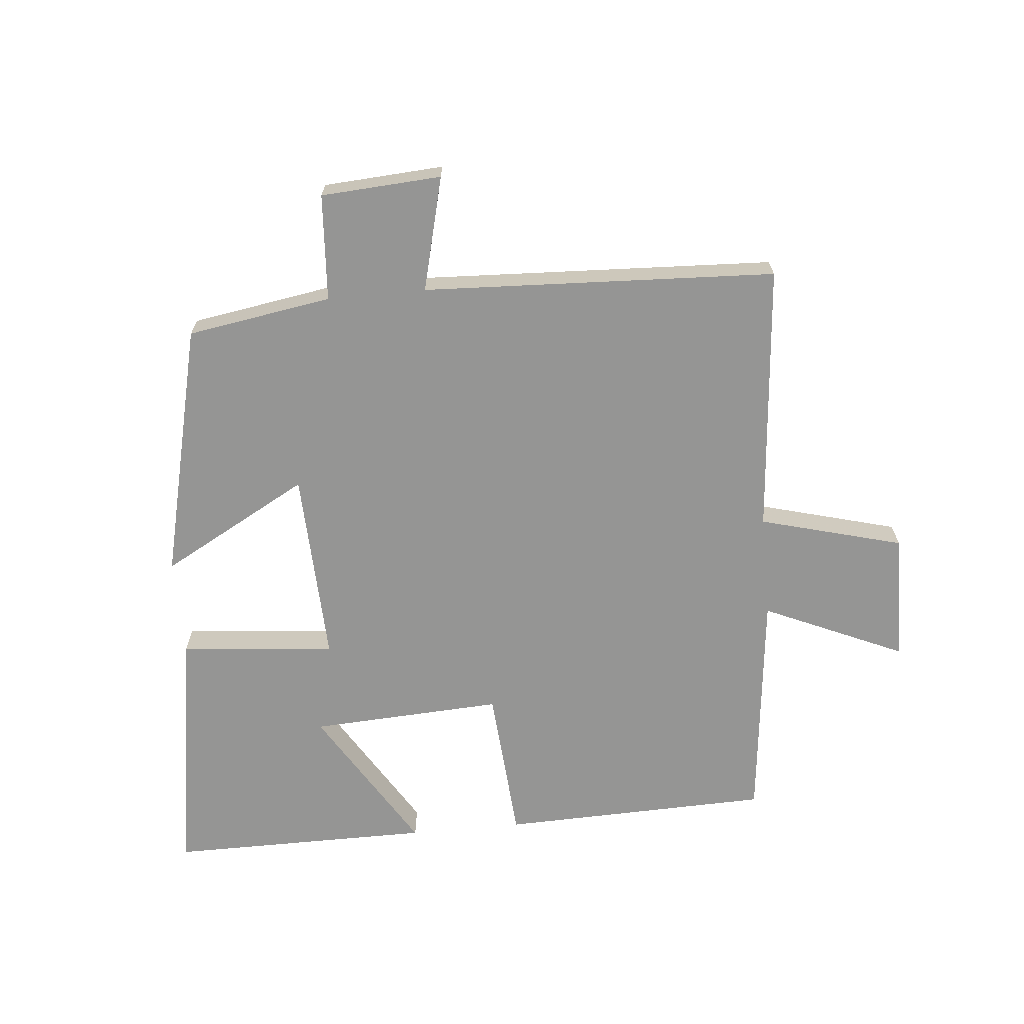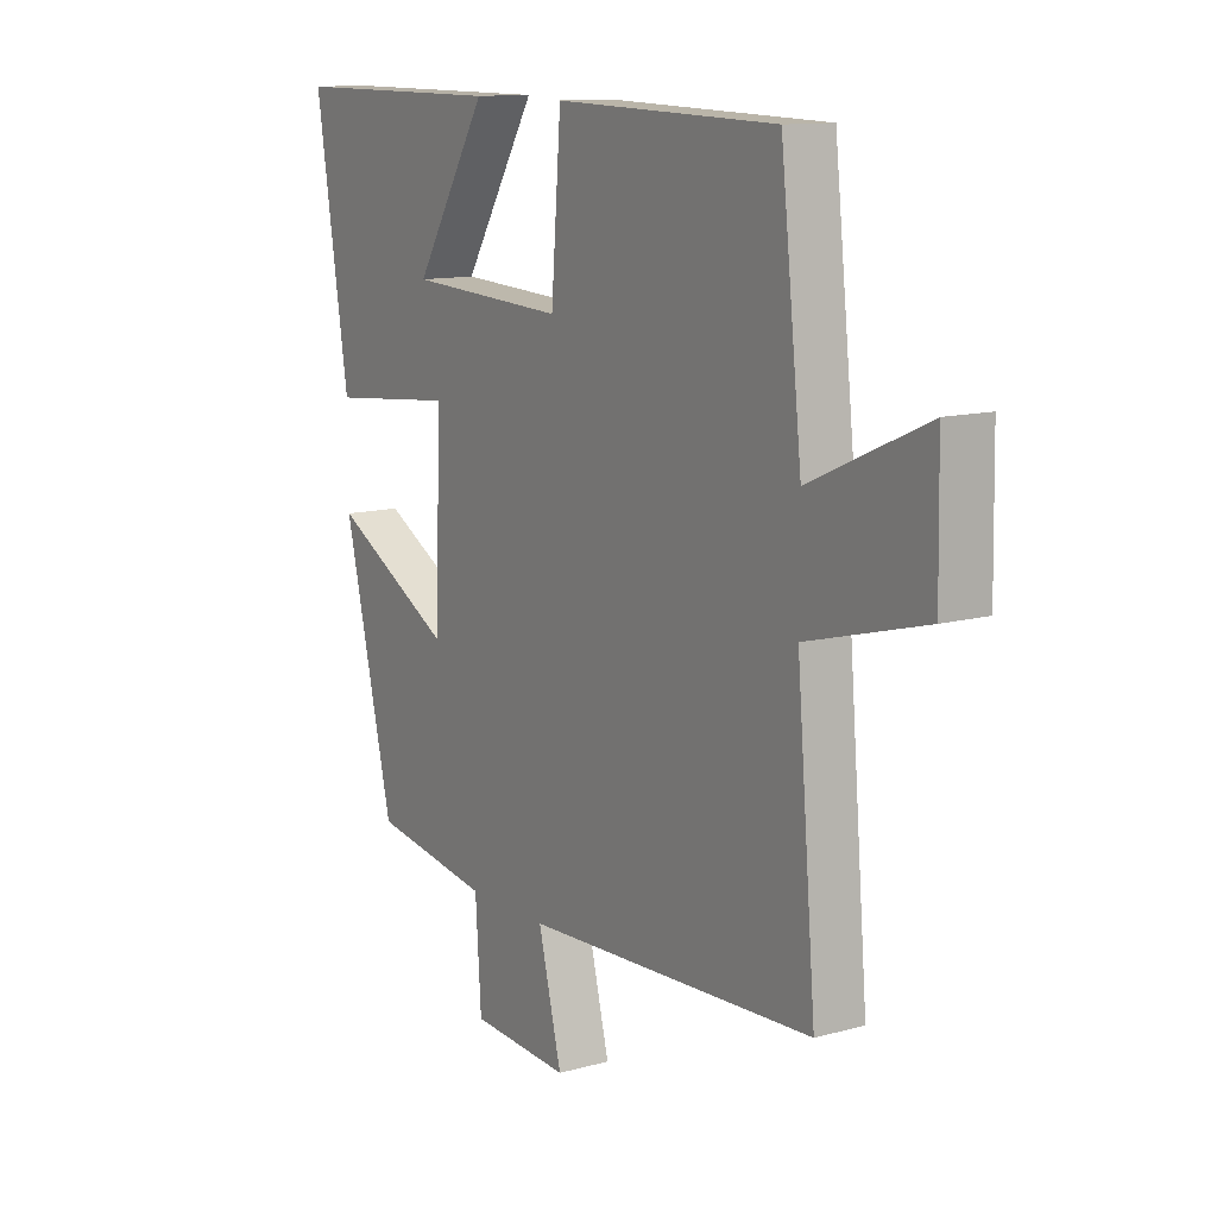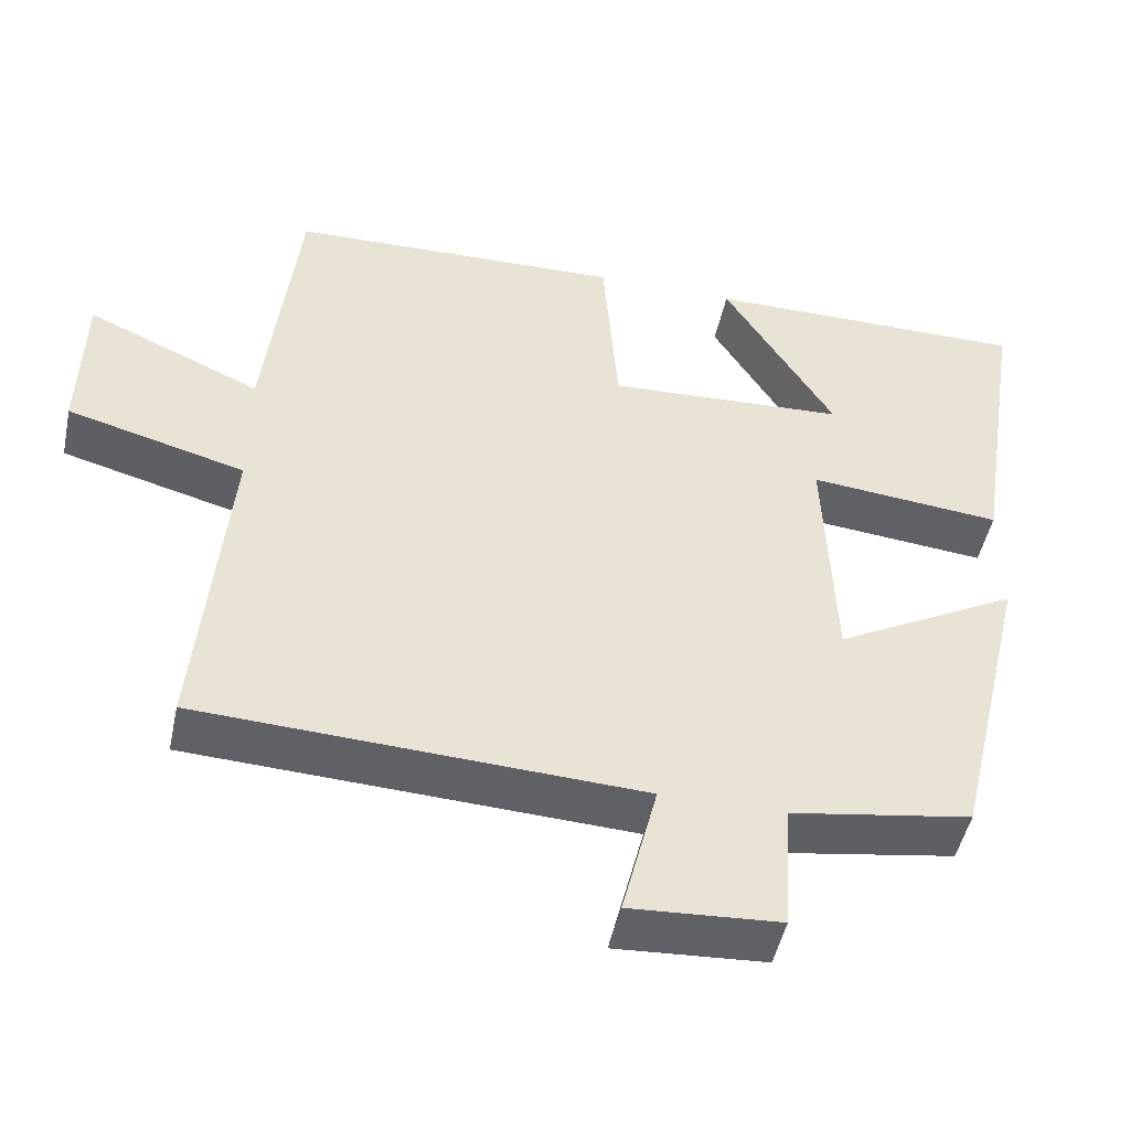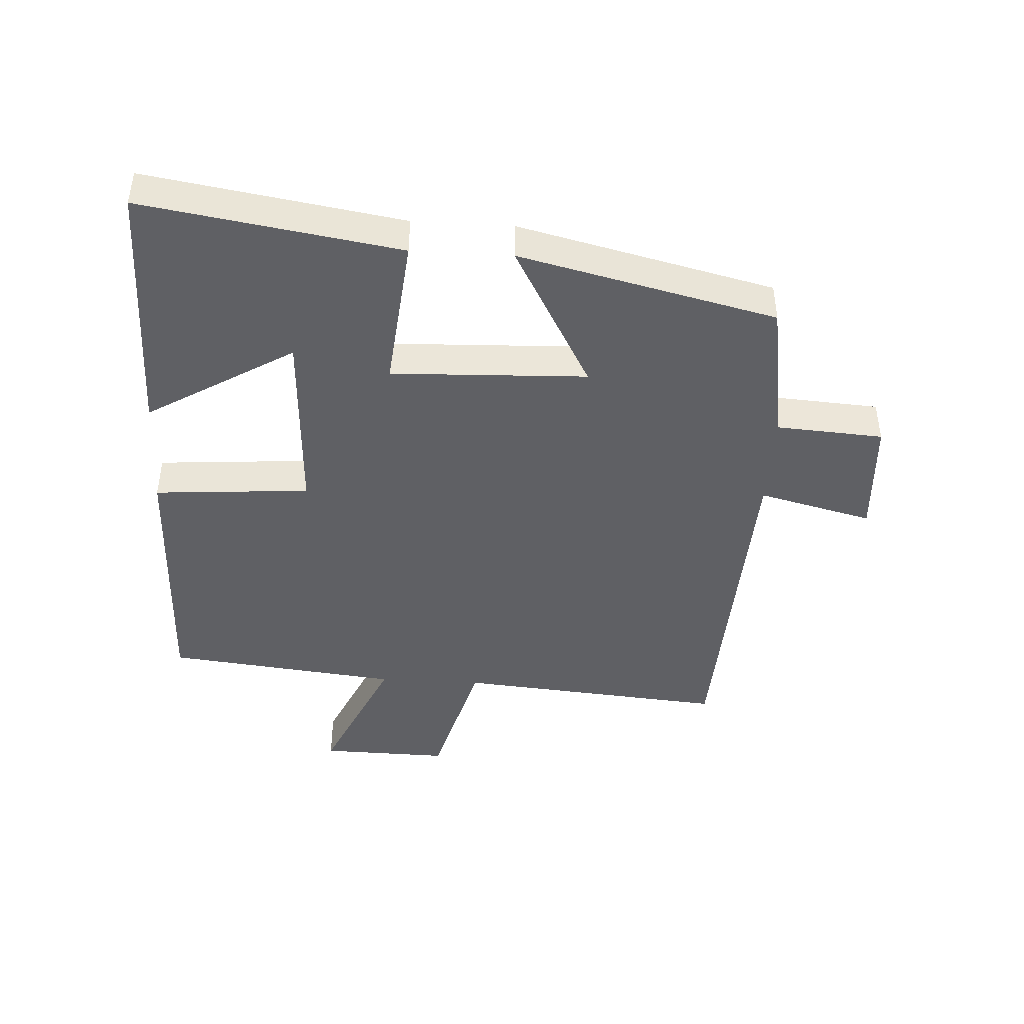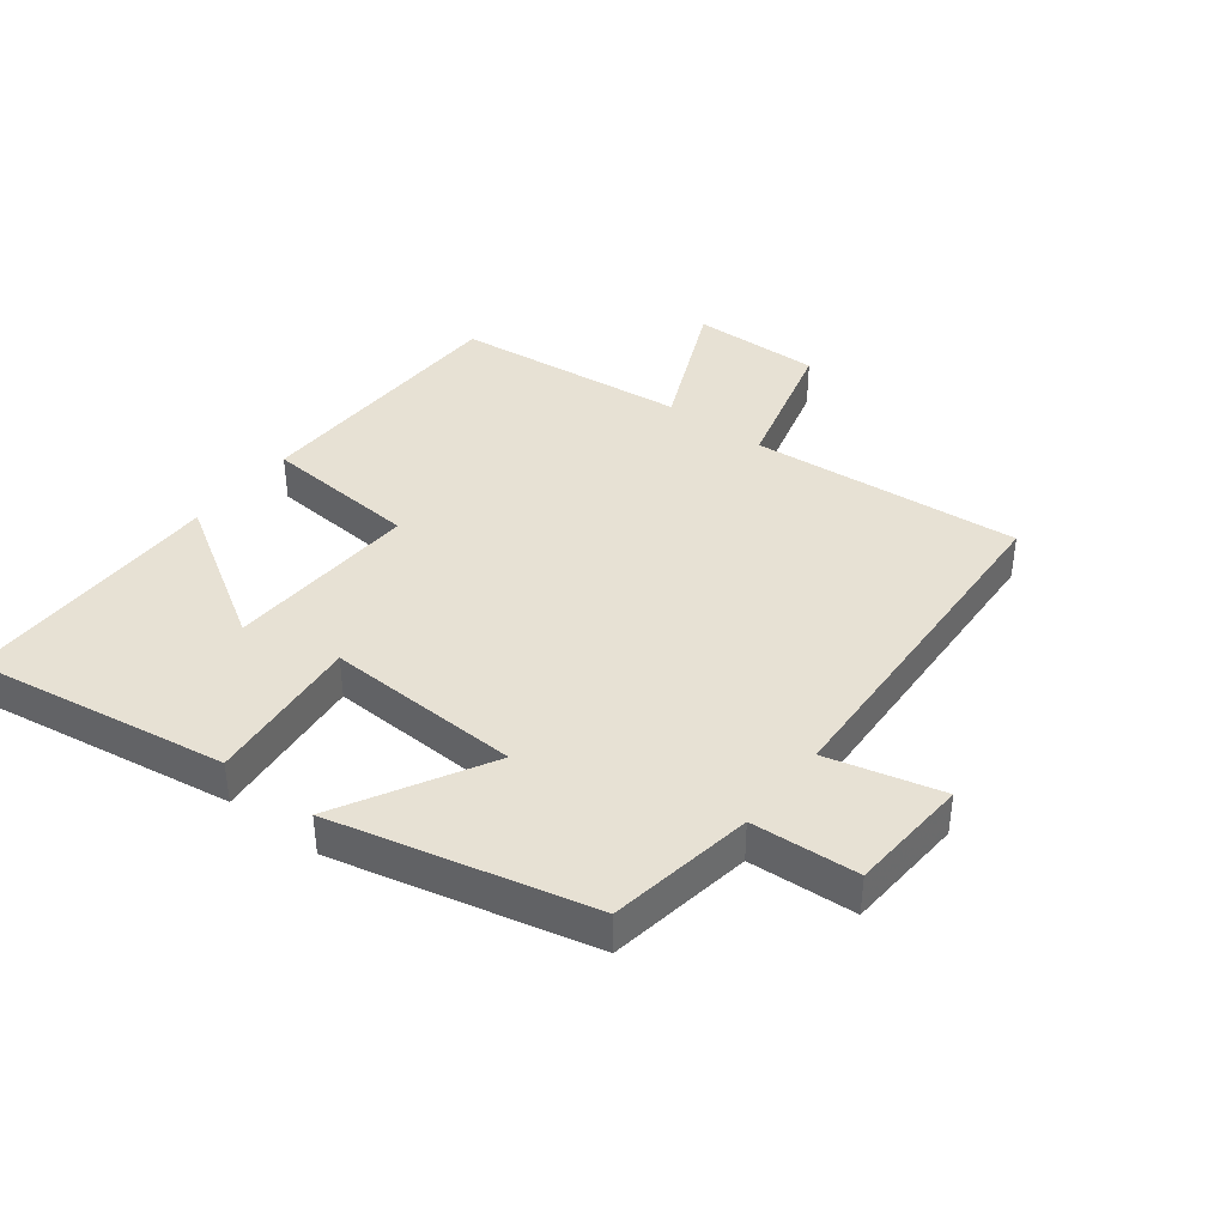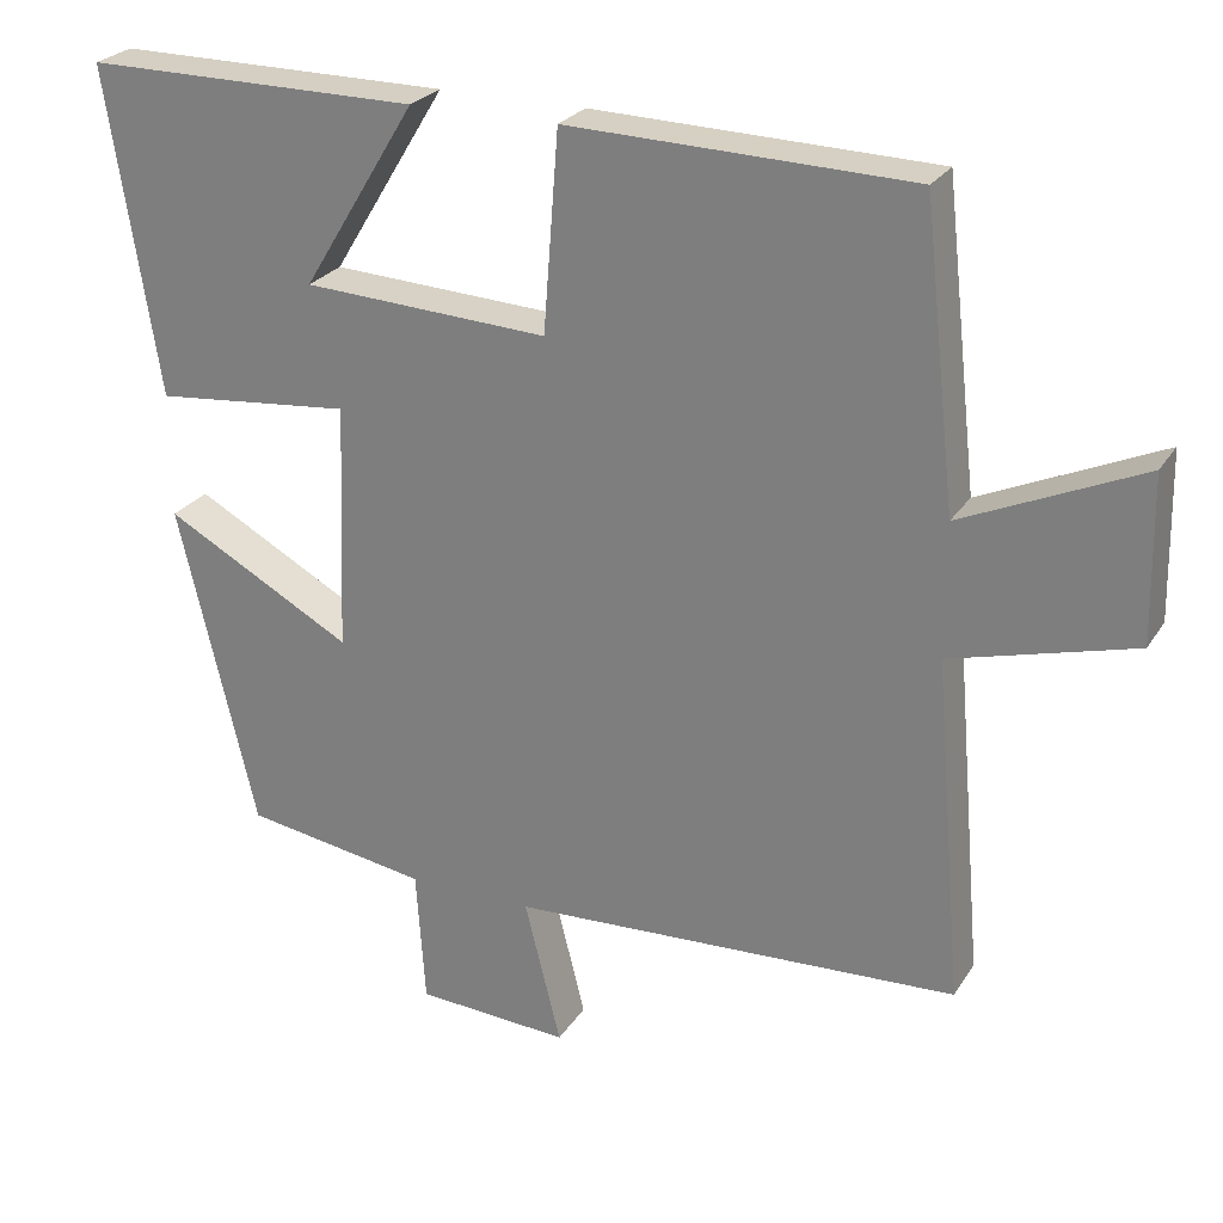
<metadata>
{"format":"obj","ext":"obj","renderer":"f3d","projection":"perspective","resolution":1024,"background":"white","views":[{"elev":-67.4,"azim":-174.6,"up":"+Y"},{"elev":12.0,"azim":-123.1,"up":"+Z"},{"elev":-48.2,"azim":-11.9,"up":"+Z"},{"elev":-43.7,"azim":86.6,"up":"+Y"},{"elev":39.6,"azim":127.6,"up":"+Y"},{"elev":25.5,"azim":-154.7,"up":"+Z"}]}
</metadata>
<code>
v -0.537 0.07 -0.474
v -0.5 0.07 -0.047
v -0.726 0.07 0.014
v -0.722 0.07 0.218
v -0.5 0.07 0.119
v -0.459 0.07 0.488
v -0.033 0.07 0.5
v -0.014 0.07 0.254
v 0.29 0.07 0.27
v 0.149 0.07 0.5
v 0.564 0.07 0.501
v 0.5 0.07 0.097
v 0.255 0.07 0.121
v 0.267 0.07 -0.187
v 0.5 0.07 -0.059
v 0.404 0.07 -0.463
v 0.176 0.07 -0.5
v 0.165 0.07 -0.668
v -0.025 0.07 -0.68
v 0.02 0.07 -0.5
v -0.537 0 -0.474
v -0.5 0 -0.047
v -0.726 0 0.014
v -0.722 0 0.218
v -0.5 0 0.119
v -0.459 0 0.488
v -0.033 0 0.5
v -0.014 0 0.254
v 0.29 0 0.27
v 0.149 0 0.5
v 0.564 0 0.501
v 0.5 0 0.097
v 0.255 0 0.121
v 0.267 0 -0.187
v 0.5 0 -0.059
v 0.404 0 -0.463
v 0.176 0 -0.5
v 0.165 0 -0.668
v -0.025 0 -0.68
v 0.02 0 -0.5
f 17 18 19 20
f 17 20 1 2
f 14 15 16 17
f 13 14 17 2
f 11 12 13
f 9 10 11
f 9 11 13
f 8 9 13 2
f 5 6 7 8
f 2 3 4 5
f 2 5 8
f 40 39 38 37
f 22 21 40 37
f 37 36 35 34
f 22 37 34 33
f 33 32 31
f 31 30 29
f 33 31 29
f 22 33 29 28
f 28 27 26 25
f 25 24 23 22
f 28 25 22
f 1 21 22 2
f 2 22 23 3
f 3 23 24 4
f 4 24 25 5
f 5 25 26 6
f 6 26 27 7
f 7 27 28 8
f 8 28 29 9
f 9 29 30 10
f 10 30 31 11
f 11 31 32 12
f 12 32 33 13
f 13 33 34 14
f 14 34 35 15
f 15 35 36 16
f 16 36 37 17
f 17 37 38 18
f 18 38 39 19
f 19 39 40 20
f 20 40 21 1

</code>
